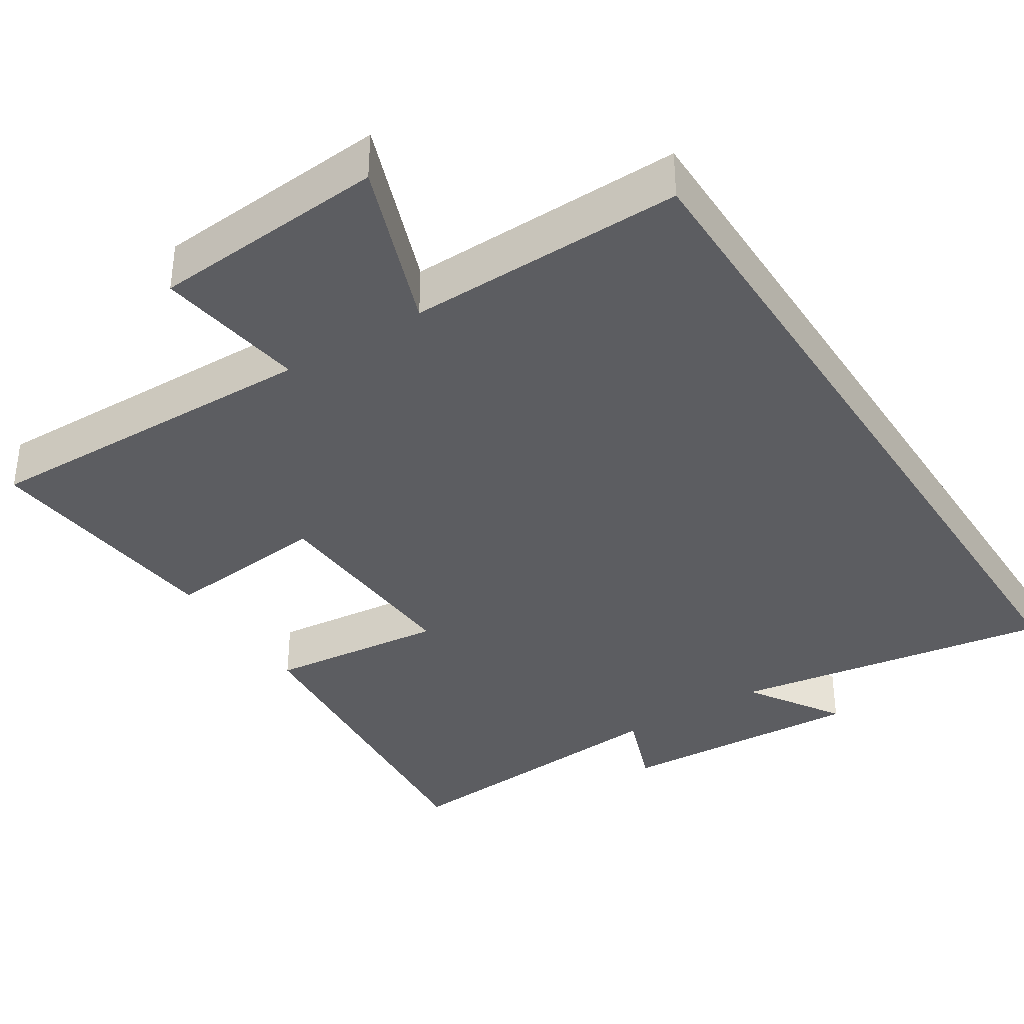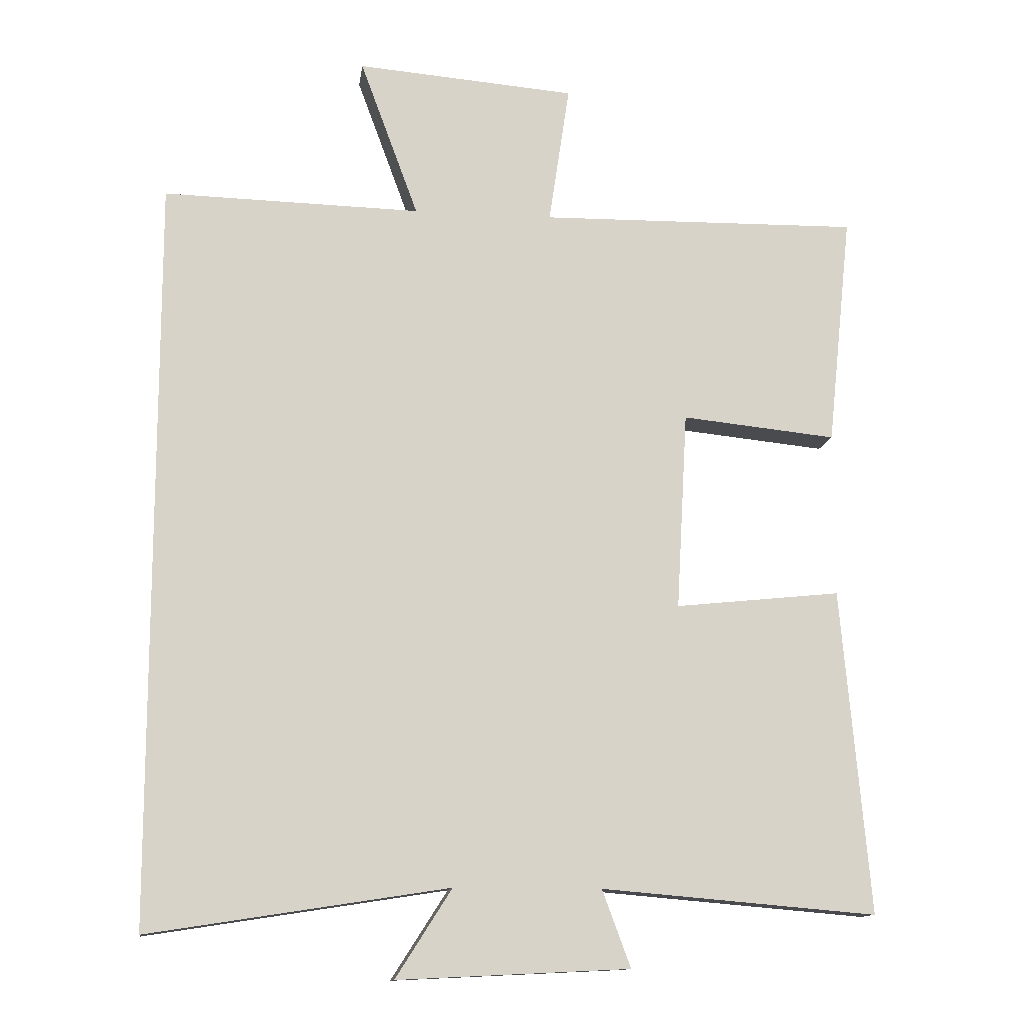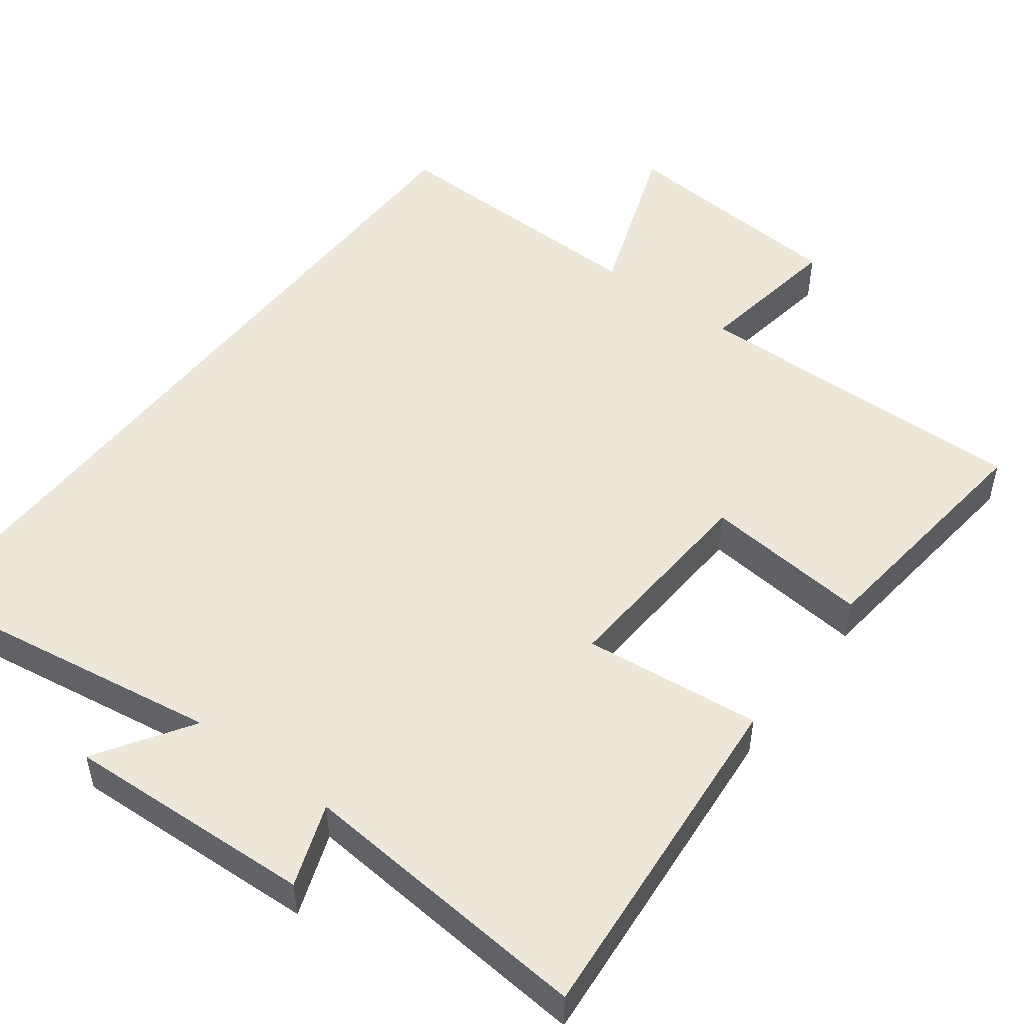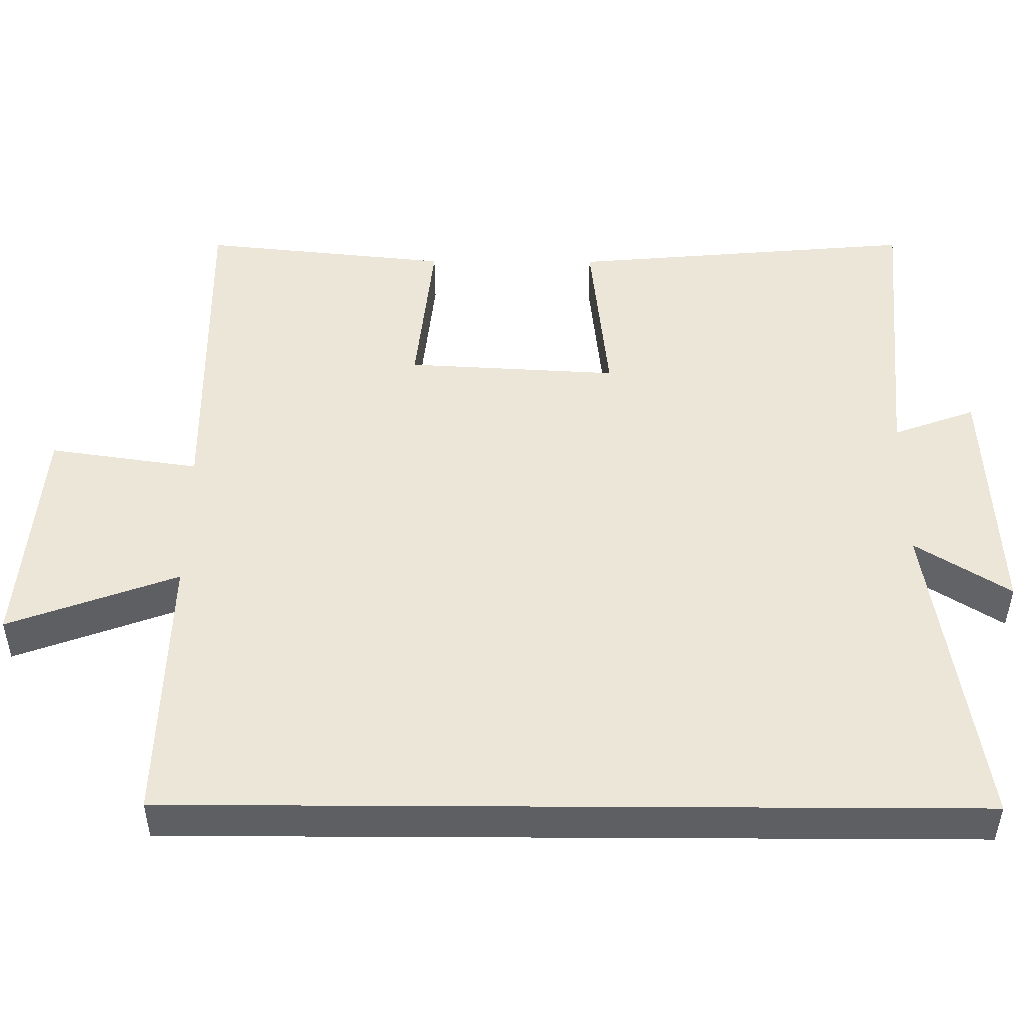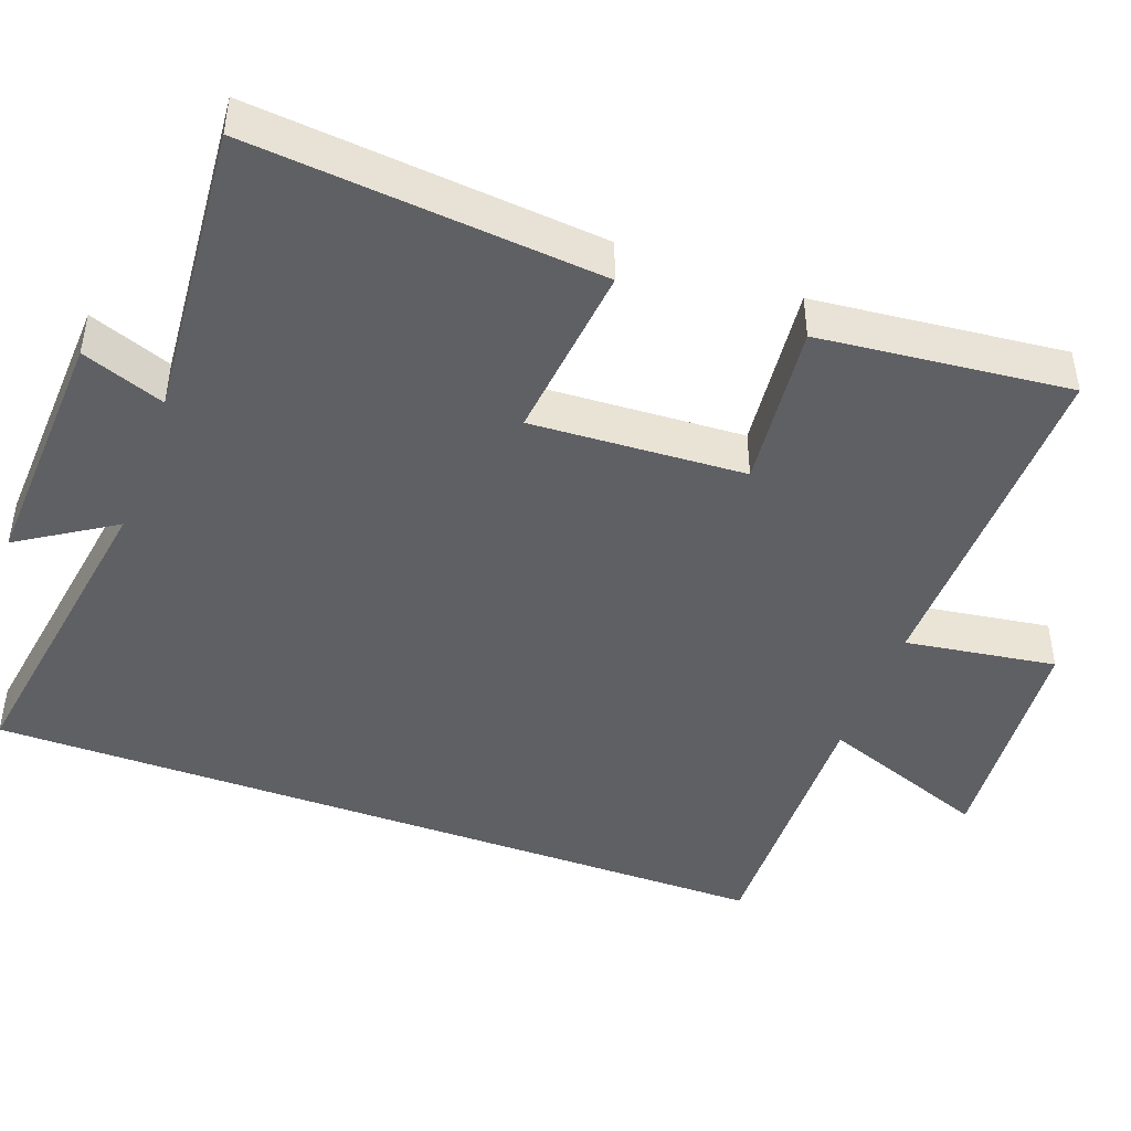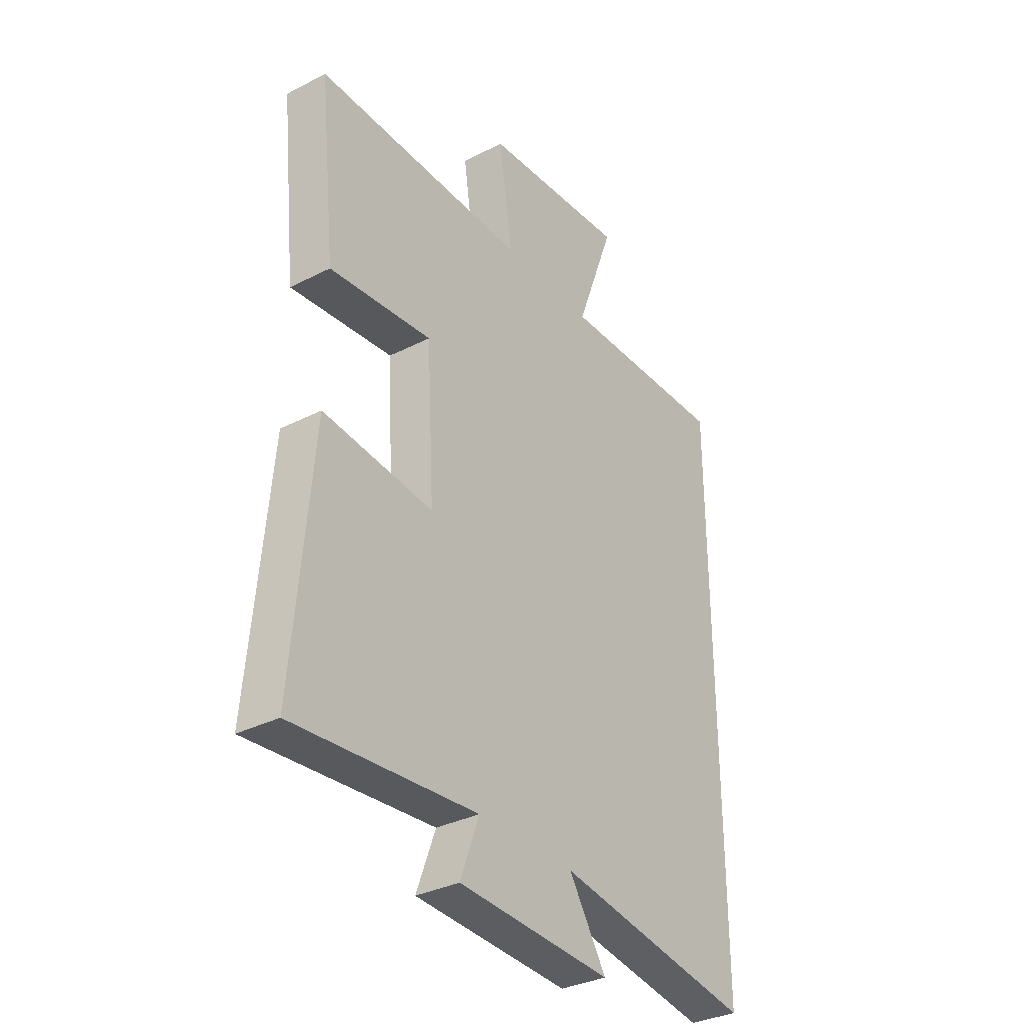
<metadata>
{"format":"obj","ext":"obj","renderer":"f3d","projection":"perspective","resolution":1024,"background":"white","views":[{"elev":-36.8,"azim":32.5,"up":"+Y"},{"elev":-12.7,"azim":172.3,"up":"+Z"},{"elev":49.9,"azim":-142.9,"up":"+Y"},{"elev":48.8,"azim":90.3,"up":"+Y"},{"elev":-45.2,"azim":-110.2,"up":"+Y"},{"elev":-33.6,"azim":-55.0,"up":"+Z"}]}
</metadata>
<code>
v -0.541 0.07 -0.534
v -0.5 0.07 -0.066
v -0.261 0.07 -0.091
v -0.277 0.07 0.195
v -0.5 0.07 0.172
v -0.535 0.07 0.507
v -0.073 0.07 0.5
v -0.103 0.07 0.702
v 0.213 0.07 0.728
v 0.129 0.07 0.5
v 0.5 0.07 0.509
v 0.5 0.07 -0.567
v 0.068 0.07 -0.5
v 0.149 0.07 -0.627
v -0.185 0.07 -0.611
v -0.144 0.07 -0.5
v -0.541 0 -0.534
v -0.5 0 -0.066
v -0.261 0 -0.091
v -0.277 0 0.195
v -0.5 0 0.172
v -0.535 0 0.507
v -0.073 0 0.5
v -0.103 0 0.702
v 0.213 0 0.728
v 0.129 0 0.5
v 0.5 0 0.509
v 0.5 0 -0.567
v 0.068 0 -0.5
v 0.149 0 -0.627
v -0.185 0 -0.611
v -0.144 0 -0.5
f 13 14 15 16
f 10 11 12 13
f 10 13 16
f 7 8 9 10
f 7 10 16
f 4 5 6 7
f 3 4 7 16
f 1 2 3 16
f 32 31 30 29
f 29 28 27 26
f 32 29 26
f 26 25 24 23
f 32 26 23
f 23 22 21 20
f 32 23 20 19
f 32 19 18 17
f 1 17 18 2
f 2 18 19 3
f 3 19 20 4
f 4 20 21 5
f 5 21 22 6
f 6 22 23 7
f 7 23 24 8
f 8 24 25 9
f 9 25 26 10
f 10 26 27 11
f 11 27 28 12
f 12 28 29 13
f 13 29 30 14
f 14 30 31 15
f 15 31 32 16
f 16 32 17 1

</code>
